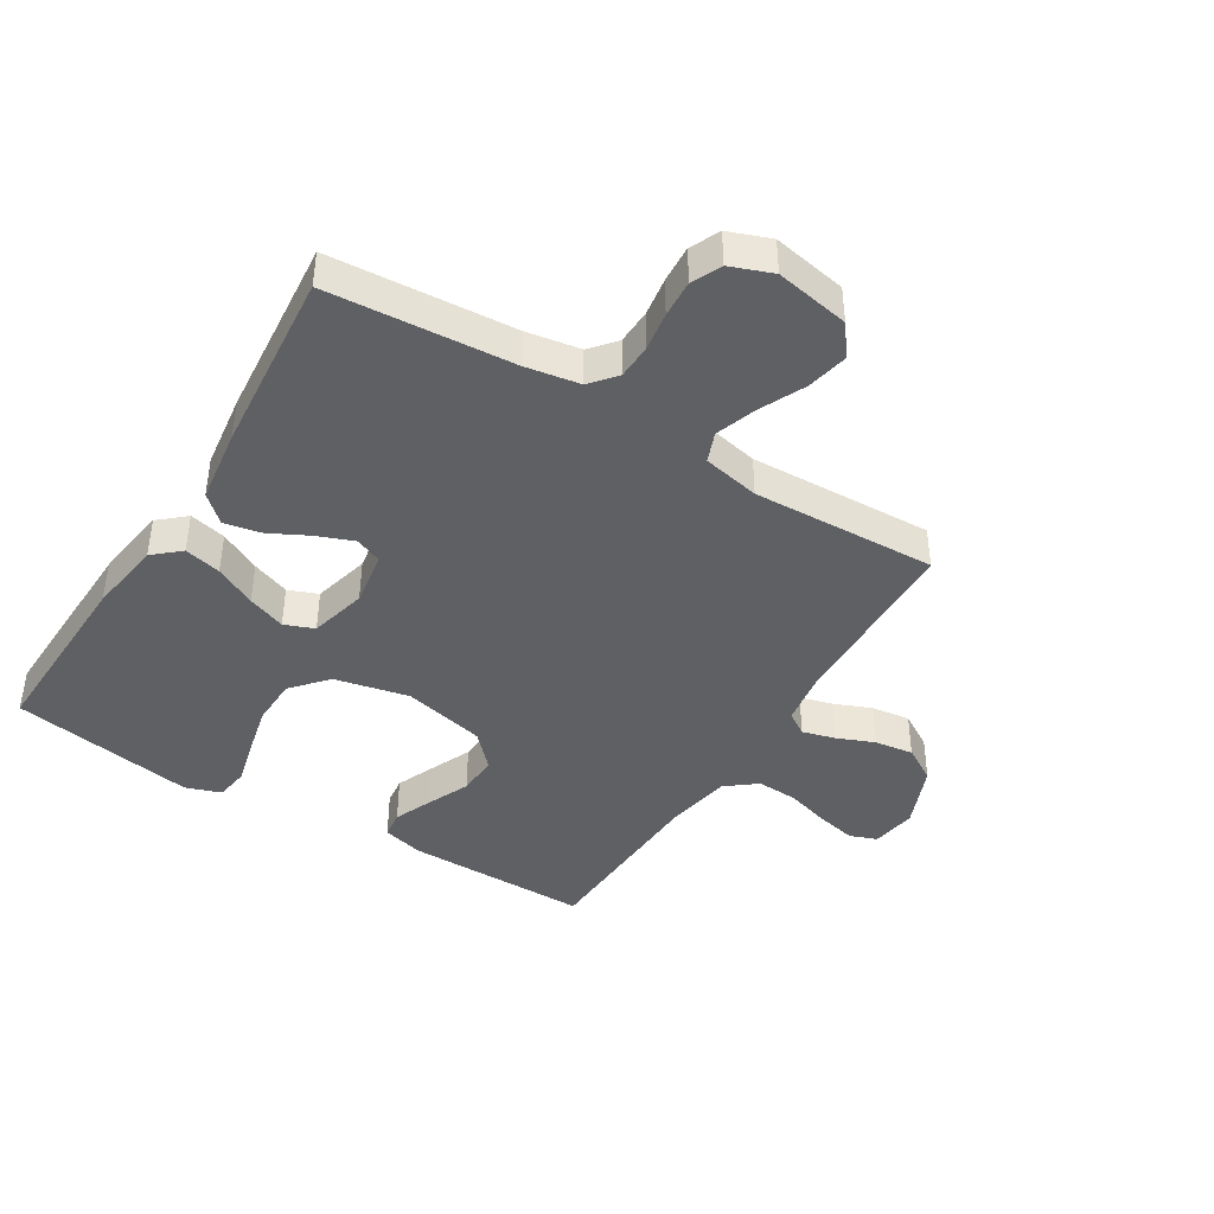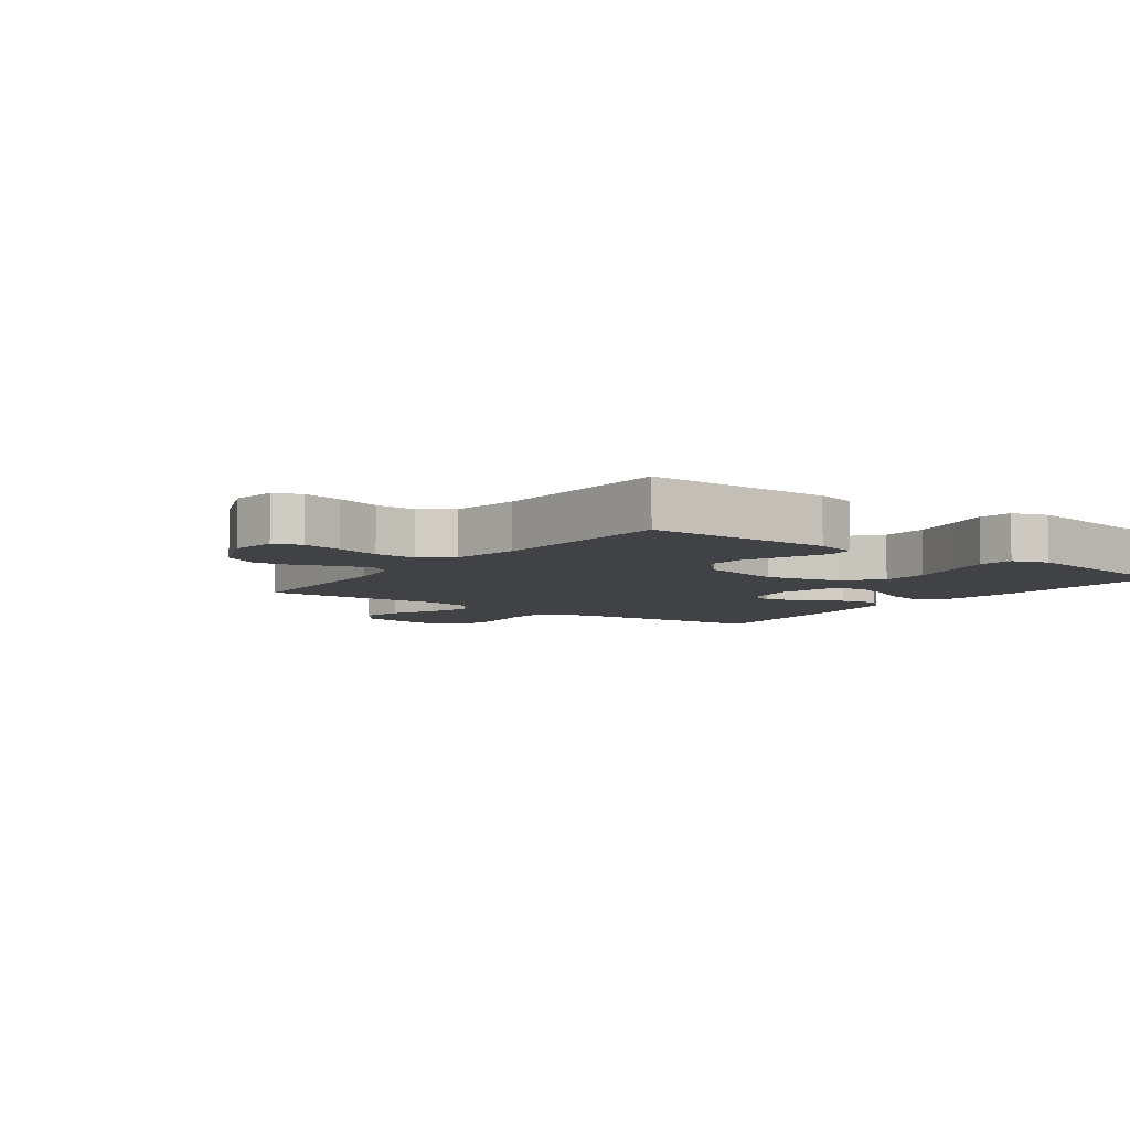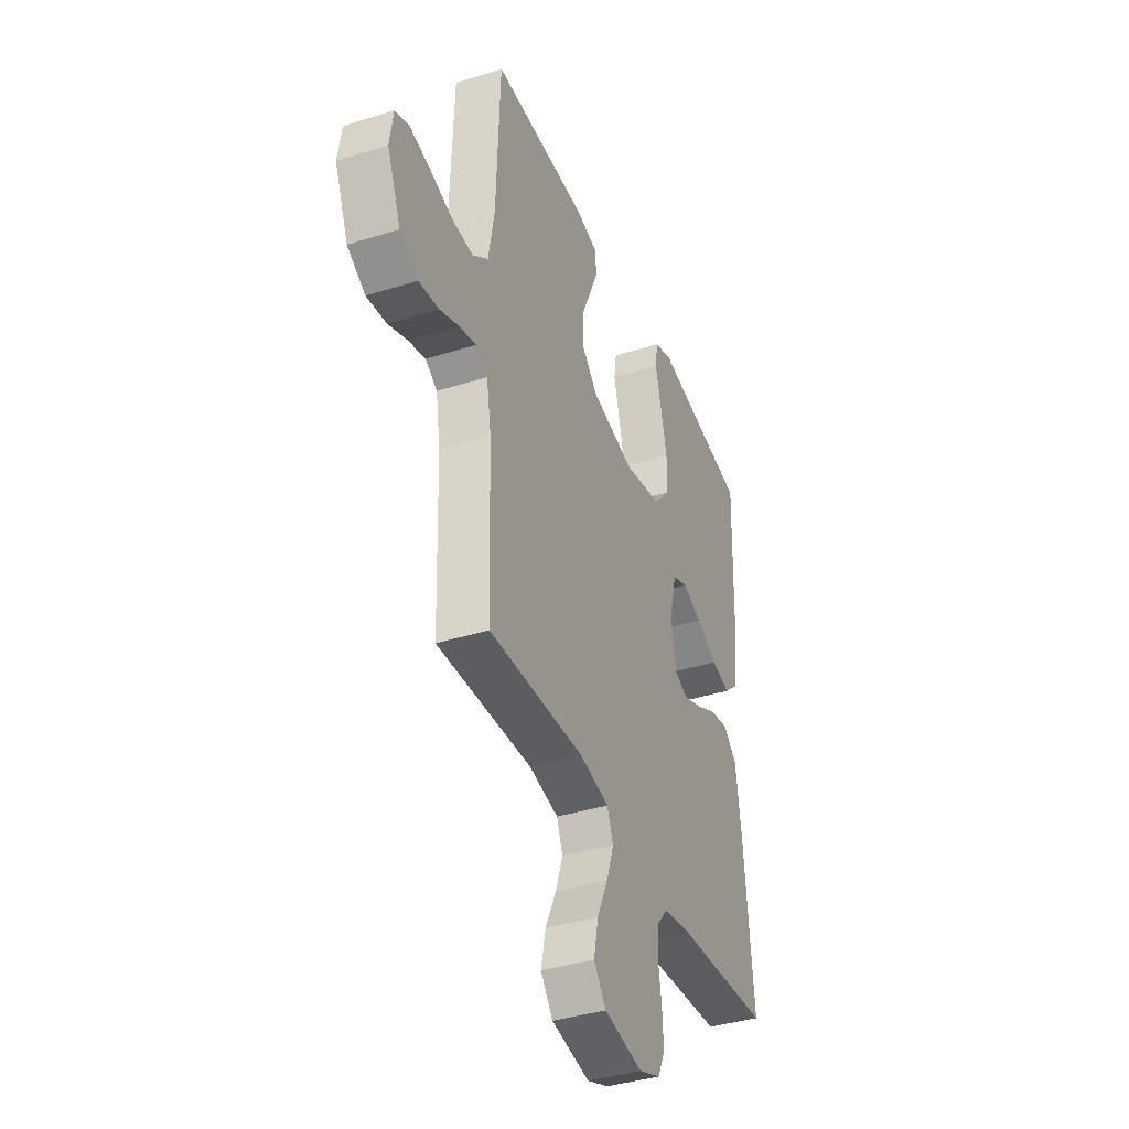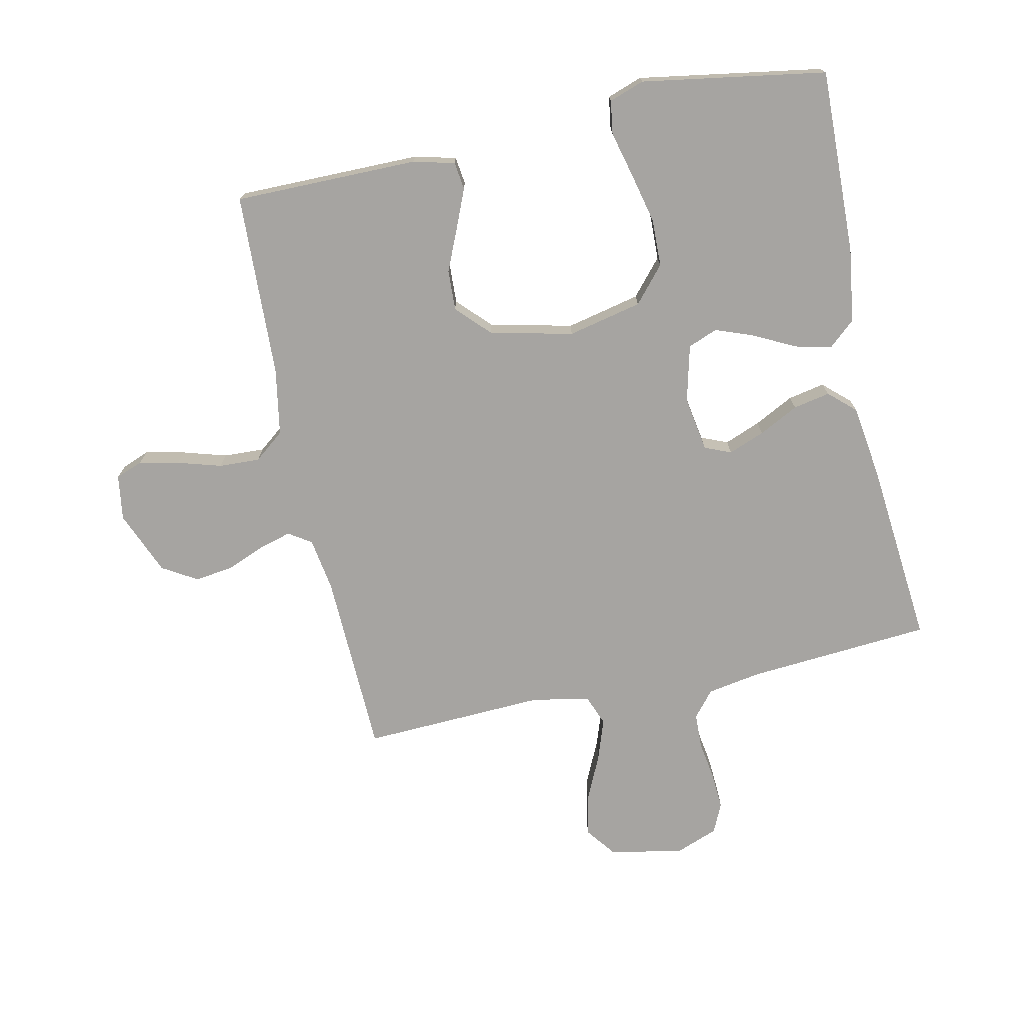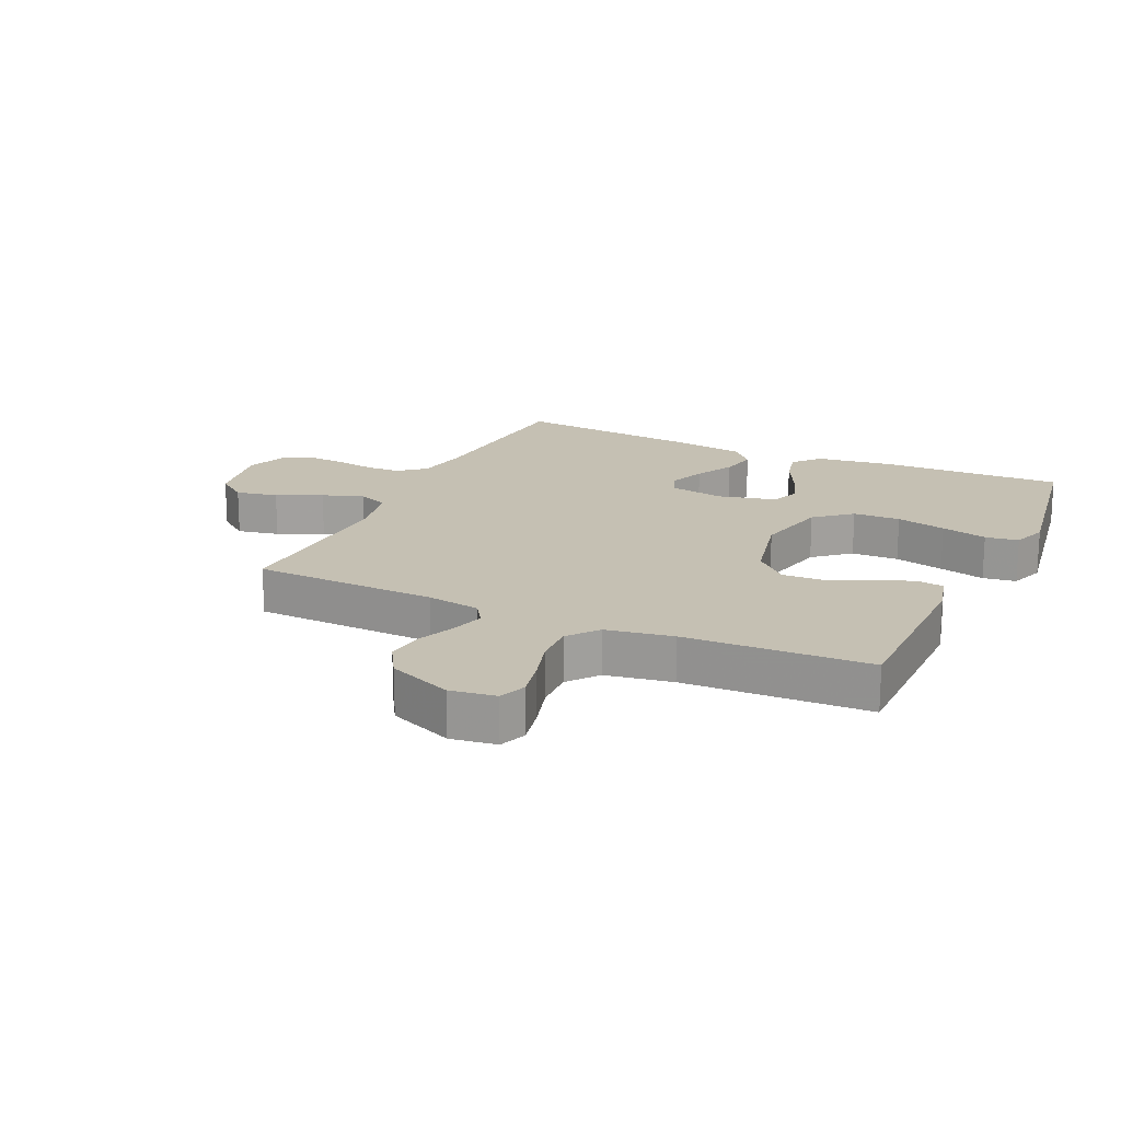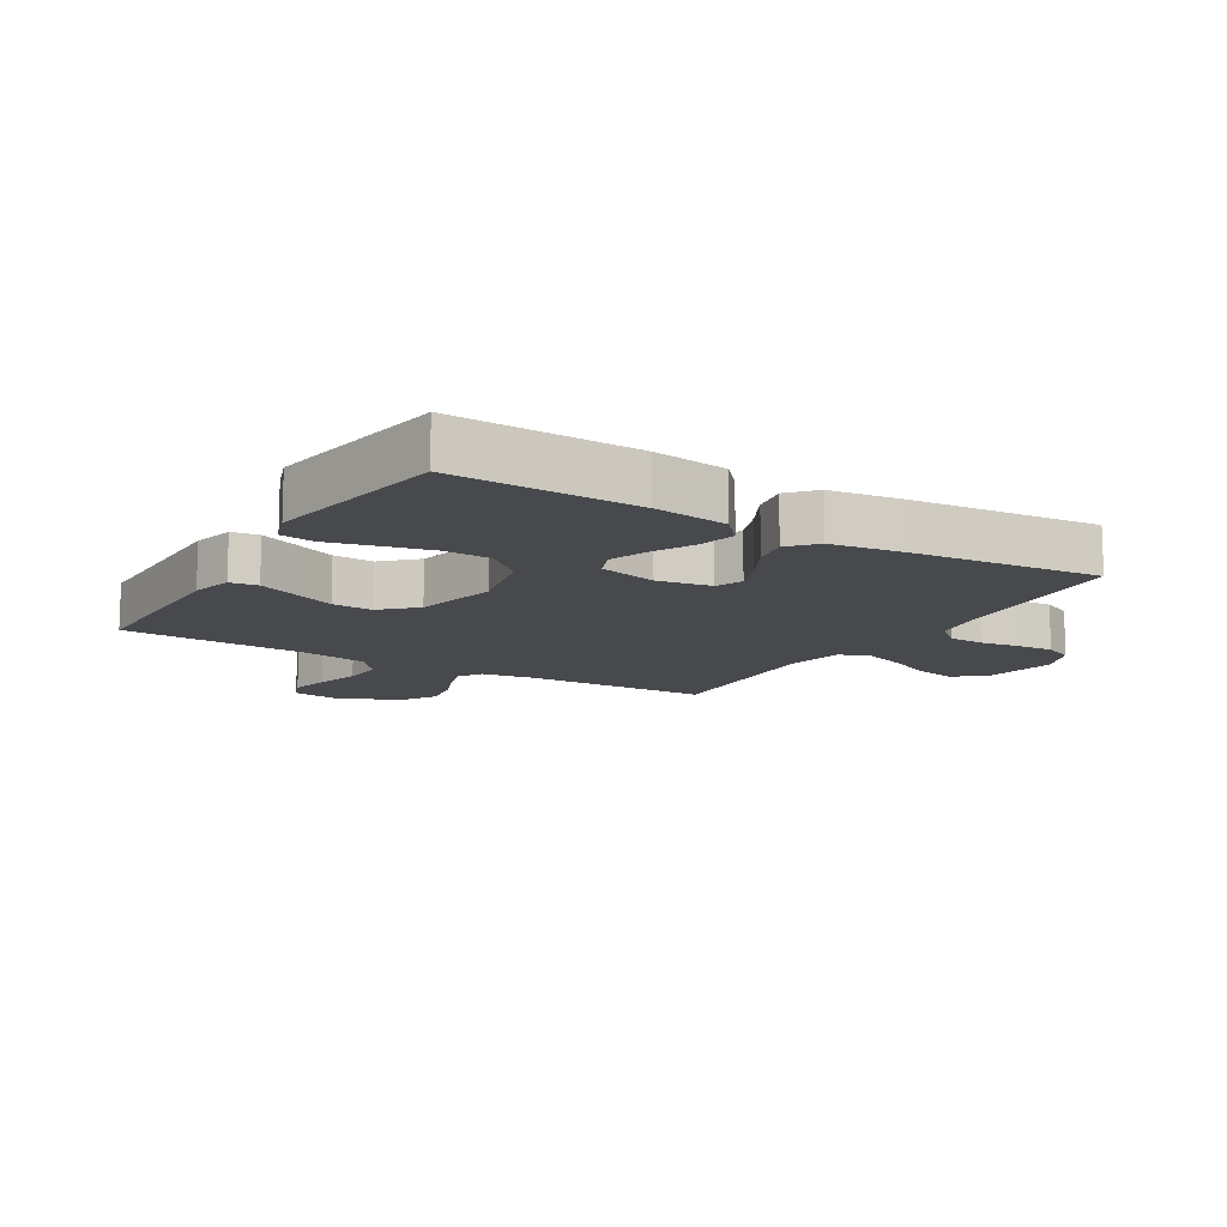
<metadata>
{"format":"obj","ext":"obj","renderer":"f3d","projection":"perspective","resolution":1024,"background":"white","views":[{"elev":-42.1,"azim":148.2,"up":"+Y"},{"elev":-6.5,"azim":-36.2,"up":"+Y"},{"elev":-38.7,"azim":-68.4,"up":"+Z"},{"elev":-73.5,"azim":12.1,"up":"+Y"},{"elev":18.1,"azim":-65.0,"up":"+Y"},{"elev":-12.4,"azim":59.0,"up":"+Y"}]}
</metadata>
<code>
v -0.5 0.07 0.5
v -0.2 0.07 0.5
v -0.133 0.07 0.483
v -0.127 0.07 0.438
v -0.153 0.07 0.376
v -0.183 0.07 0.307
v -0.186 0.07 0.241
v -0.135 0.07 0.188
v 0 0.07 0.157
v 0.121 0.07 0.184
v 0.171 0.07 0.242
v 0.173 0.07 0.319
v 0.154 0.07 0.4
v 0.135 0.07 0.475
v 0.143 0.07 0.529
v 0.2 0.07 0.549
v 0.5 0.07 0.5
v 0.491 0.07 0.2
v 0.474 0.07 0.079
v 0.431 0.07 0.041
v 0.371 0.07 0.055
v 0.304 0.07 0.089
v 0.242 0.07 0.112
v 0.194 0.07 0.093
v 0.171 0.07 0
v 0.186 0.07 -0.089
v 0.229 0.07 -0.107
v 0.288 0.07 -0.084
v 0.352 0.07 -0.051
v 0.412 0.07 -0.039
v 0.455 0.07 -0.078
v 0.472 0.07 -0.2
v 0.5 0.07 -0.5
v 0.2 0.07 -0.523
v 0.113 0.07 -0.538
v 0.078 0.07 -0.58
v 0.076 0.07 -0.637
v 0.086 0.07 -0.7
v 0.09 0.07 -0.761
v 0.068 0.07 -0.809
v 0 0.07 -0.835
v -0.121 0.07 -0.813
v -0.159 0.07 -0.763
v -0.145 0.07 -0.695
v -0.111 0.07 -0.622
v -0.088 0.07 -0.555
v -0.107 0.07 -0.506
v -0.2 0.07 -0.487
v -0.5 0.07 -0.5
v -0.51 0.07 -0.2
v -0.524 0.07 -0.113
v -0.561 0.07 -0.089
v -0.614 0.07 -0.104
v -0.675 0.07 -0.129
v -0.738 0.07 -0.138
v -0.795 0.07 -0.104
v -0.838 0.07 0
v -0.827 0.07 0.074
v -0.783 0.07 0.091
v -0.718 0.07 0.077
v -0.647 0.07 0.056
v -0.58 0.07 0.053
v -0.531 0.07 0.092
v -0.512 0.07 0.2
v -0.5 0 0.5
v -0.2 0 0.5
v -0.133 0 0.483
v -0.127 0 0.438
v -0.153 0 0.376
v -0.183 0 0.307
v -0.186 0 0.241
v -0.135 0 0.188
v 0 0 0.157
v 0.121 0 0.184
v 0.171 0 0.242
v 0.173 0 0.319
v 0.154 0 0.4
v 0.135 0 0.475
v 0.143 0 0.529
v 0.2 0 0.549
v 0.5 0 0.5
v 0.491 0 0.2
v 0.474 0 0.079
v 0.431 0 0.041
v 0.371 0 0.055
v 0.304 0 0.089
v 0.242 0 0.112
v 0.194 0 0.093
v 0.171 0 0
v 0.186 0 -0.089
v 0.229 0 -0.107
v 0.288 0 -0.084
v 0.352 0 -0.051
v 0.412 0 -0.039
v 0.455 0 -0.078
v 0.472 0 -0.2
v 0.5 0 -0.5
v 0.2 0 -0.523
v 0.113 0 -0.538
v 0.078 0 -0.58
v 0.076 0 -0.637
v 0.086 0 -0.7
v 0.09 0 -0.761
v 0.068 0 -0.809
v 0 0 -0.835
v -0.121 0 -0.813
v -0.159 0 -0.763
v -0.145 0 -0.695
v -0.111 0 -0.622
v -0.088 0 -0.555
v -0.107 0 -0.506
v -0.2 0 -0.487
v -0.5 0 -0.5
v -0.51 0 -0.2
v -0.524 0 -0.113
v -0.561 0 -0.089
v -0.614 0 -0.104
v -0.675 0 -0.129
v -0.738 0 -0.138
v -0.795 0 -0.104
v -0.838 0 0
v -0.827 0 0.074
v -0.783 0 0.091
v -0.718 0 0.077
v -0.647 0 0.056
v -0.58 0 0.053
v -0.531 0 0.092
v -0.512 0 0.2
f 59 60 61
f 58 59 61
f 57 58 61
f 56 57 61
f 55 56 61
f 54 55 61
f 53 54 61
f 52 53 61 62
f 51 52 62 63
f 48 49 50
f 51 63 64
f 50 51 64
f 48 50 64
f 47 48 64
f 43 44 45
f 42 43 45
f 41 42 45
f 40 41 45
f 39 40 45
f 38 39 45
f 37 38 45
f 36 37 45 46
f 35 36 46 47
f 32 33 34
f 31 32 34
f 30 31 34
f 29 30 34
f 28 29 34
f 34 35 47
f 28 34 47
f 27 28 47
f 20 21 22
f 19 20 22
f 18 19 22
f 17 18 22
f 16 17 22
f 15 16 22
f 14 15 22
f 13 14 22
f 12 13 22 23
f 11 12 23 24
f 4 5 6
f 3 4 6
f 2 3 6
f 1 2 6
f 64 1 6
f 64 6 7
f 26 27 47 64
f 25 26 64
f 10 11 24 25
f 9 10 25
f 8 9 25 64
f 7 8 64
f 125 124 123
f 125 123 122
f 125 122 121
f 125 121 120
f 125 120 119
f 125 119 118
f 125 118 117
f 126 125 117 116
f 127 126 116 115
f 114 113 112
f 128 127 115
f 128 115 114
f 128 114 112
f 128 112 111
f 109 108 107
f 109 107 106
f 109 106 105
f 109 105 104
f 109 104 103
f 109 103 102
f 109 102 101
f 110 109 101 100
f 111 110 100 99
f 98 97 96
f 98 96 95
f 98 95 94
f 98 94 93
f 98 93 92
f 111 99 98
f 111 98 92
f 111 92 91
f 86 85 84
f 86 84 83
f 86 83 82
f 86 82 81
f 86 81 80
f 86 80 79
f 86 79 78
f 86 78 77
f 87 86 77 76
f 88 87 76 75
f 70 69 68
f 70 68 67
f 70 67 66
f 70 66 65
f 70 65 128
f 71 70 128
f 128 111 91 90
f 128 90 89
f 89 88 75 74
f 89 74 73
f 128 89 73 72
f 128 72 71
f 1 65 66 2
f 2 66 67 3
f 3 67 68 4
f 4 68 69 5
f 5 69 70 6
f 6 70 71 7
f 7 71 72 8
f 8 72 73 9
f 9 73 74 10
f 10 74 75 11
f 11 75 76 12
f 12 76 77 13
f 13 77 78 14
f 14 78 79 15
f 15 79 80 16
f 16 80 81 17
f 17 81 82 18
f 18 82 83 19
f 19 83 84 20
f 20 84 85 21
f 21 85 86 22
f 22 86 87 23
f 23 87 88 24
f 24 88 89 25
f 25 89 90 26
f 26 90 91 27
f 27 91 92 28
f 28 92 93 29
f 29 93 94 30
f 30 94 95 31
f 31 95 96 32
f 32 96 97 33
f 33 97 98 34
f 34 98 99 35
f 35 99 100 36
f 36 100 101 37
f 37 101 102 38
f 38 102 103 39
f 39 103 104 40
f 40 104 105 41
f 41 105 106 42
f 42 106 107 43
f 43 107 108 44
f 44 108 109 45
f 45 109 110 46
f 46 110 111 47
f 47 111 112 48
f 48 112 113 49
f 49 113 114 50
f 50 114 115 51
f 51 115 116 52
f 52 116 117 53
f 53 117 118 54
f 54 118 119 55
f 55 119 120 56
f 56 120 121 57
f 57 121 122 58
f 58 122 123 59
f 59 123 124 60
f 60 124 125 61
f 61 125 126 62
f 62 126 127 63
f 63 127 128 64
f 64 128 65 1

</code>
